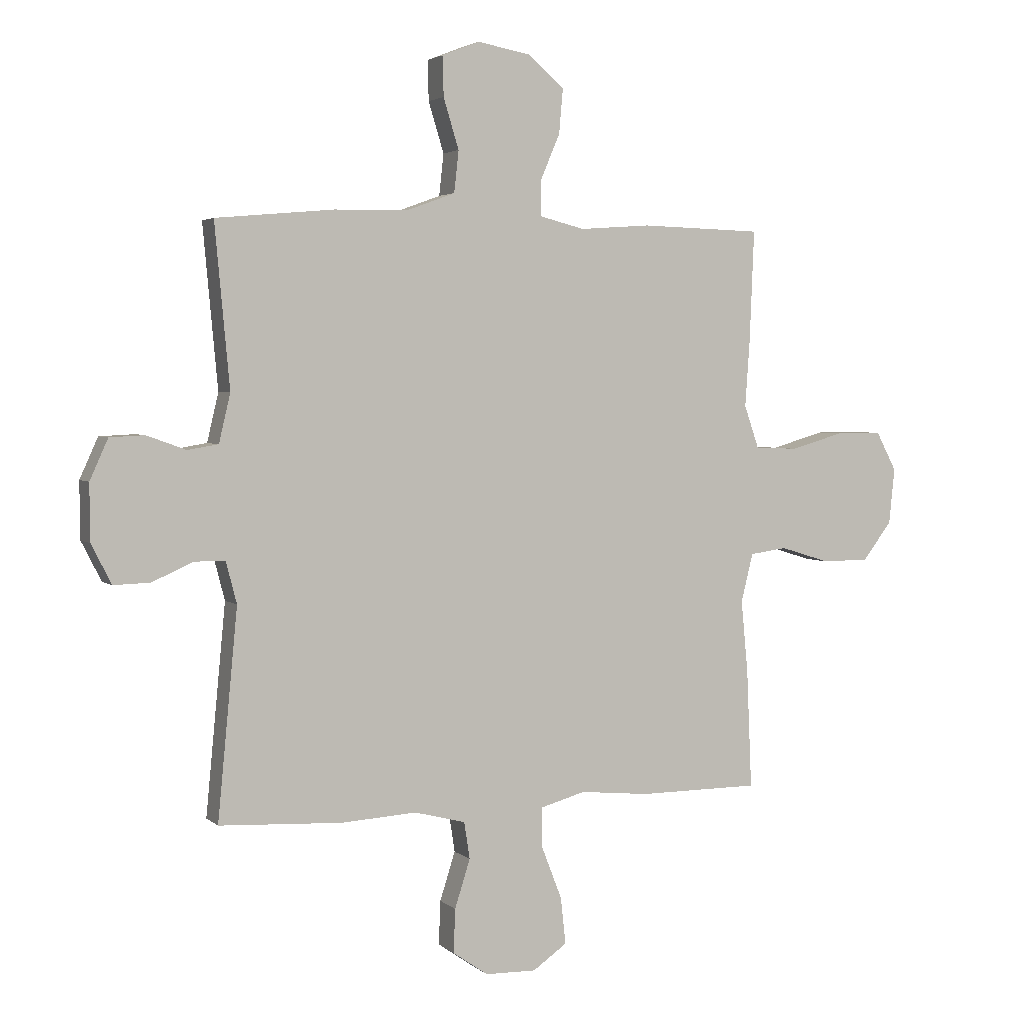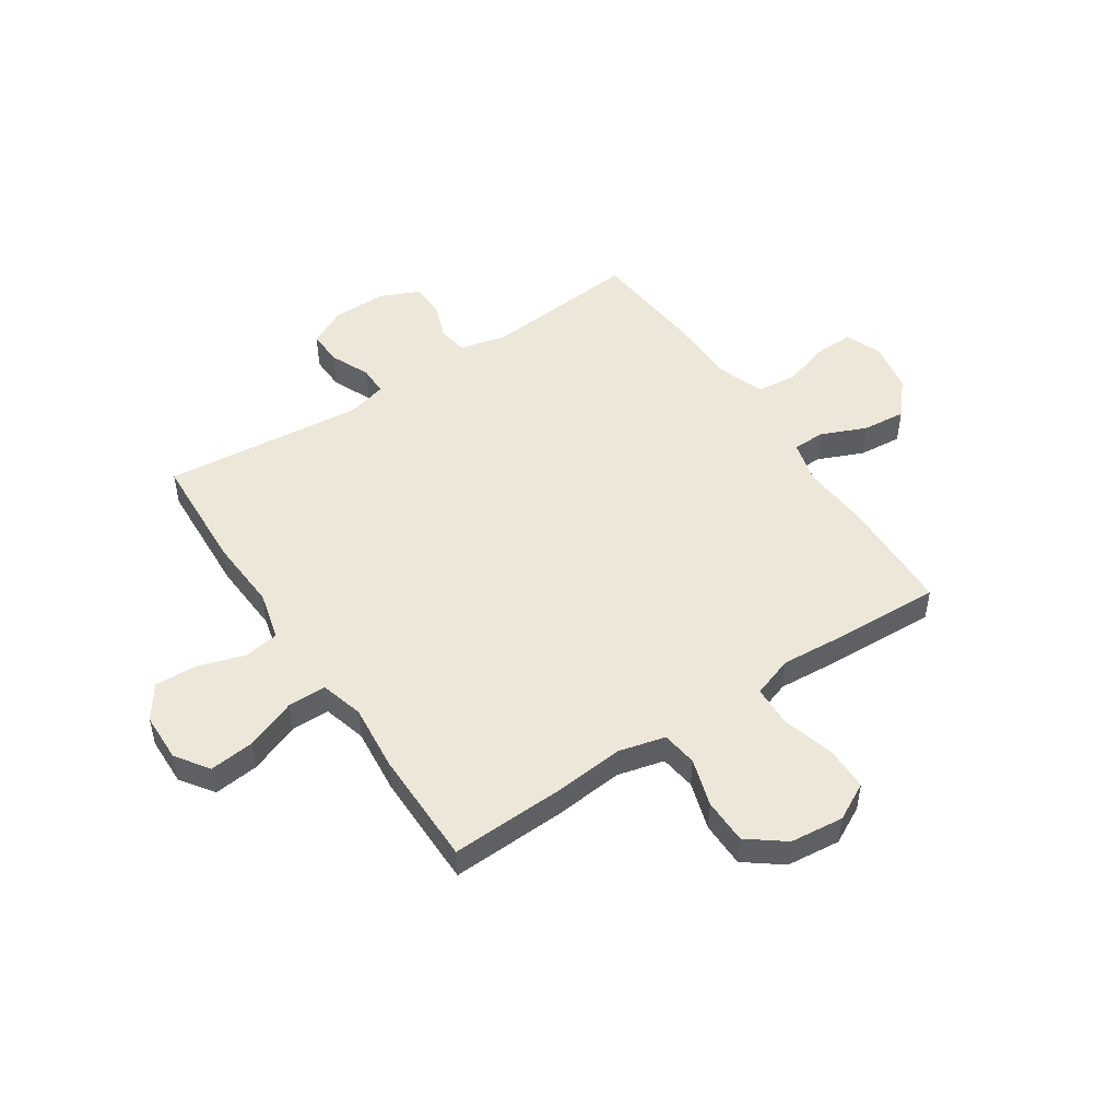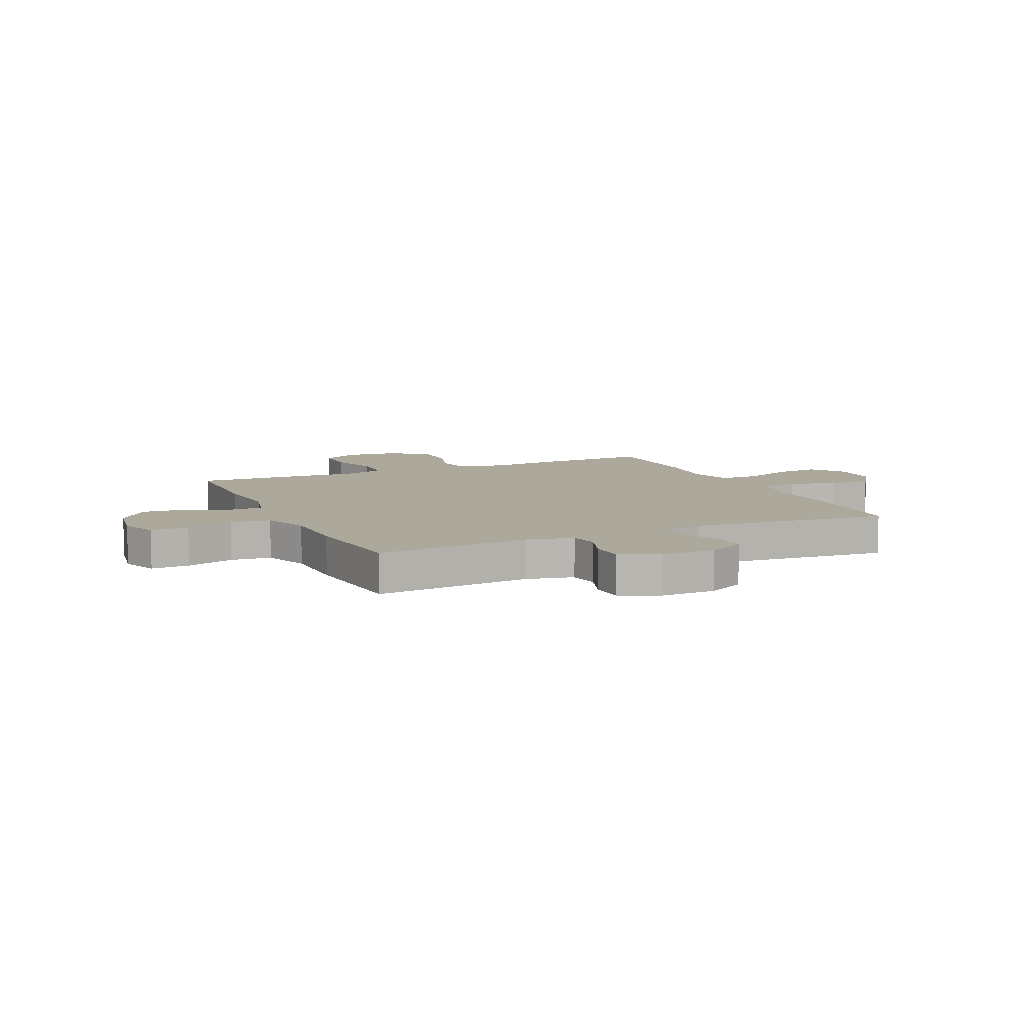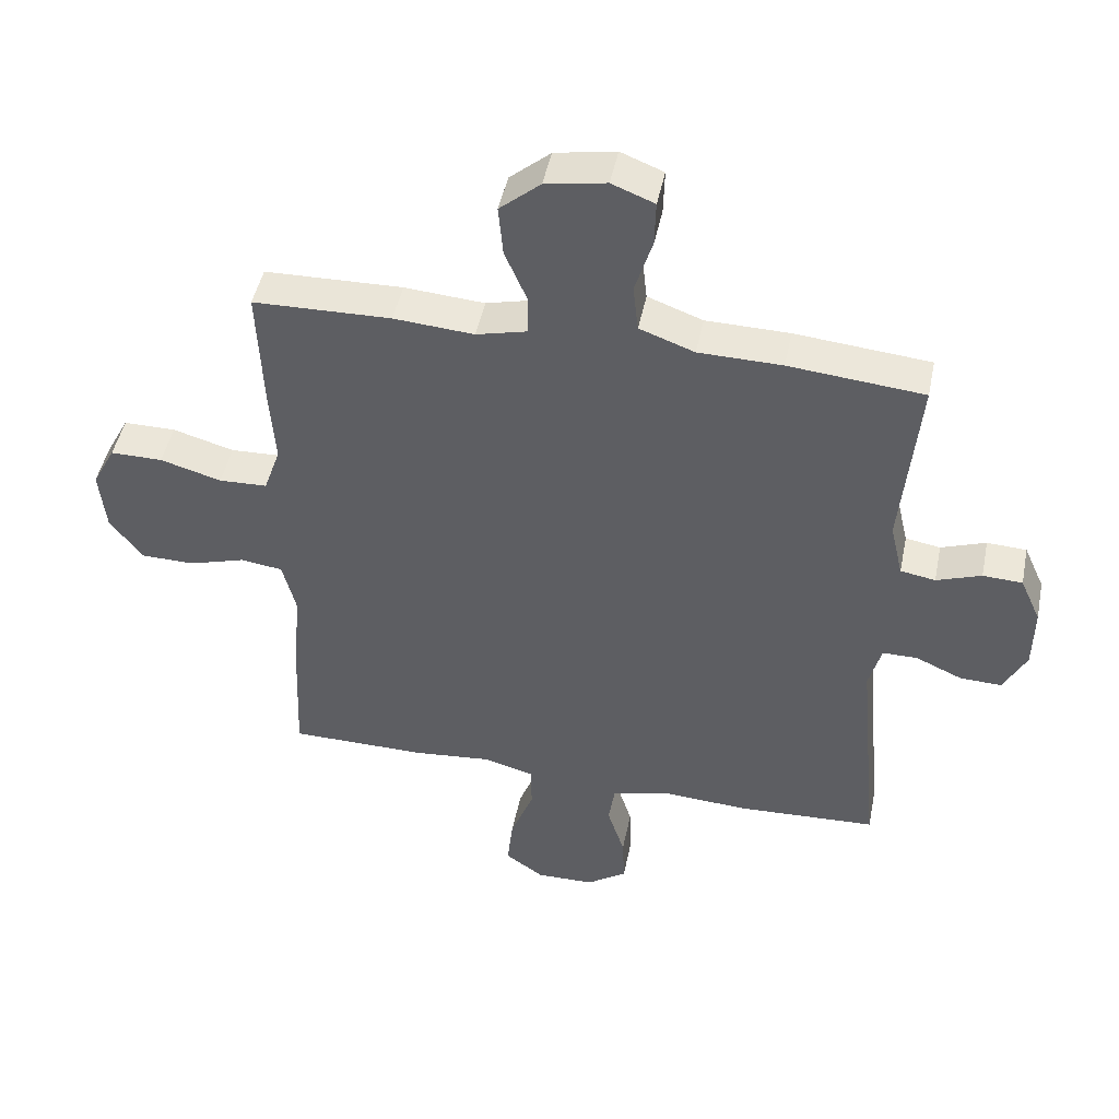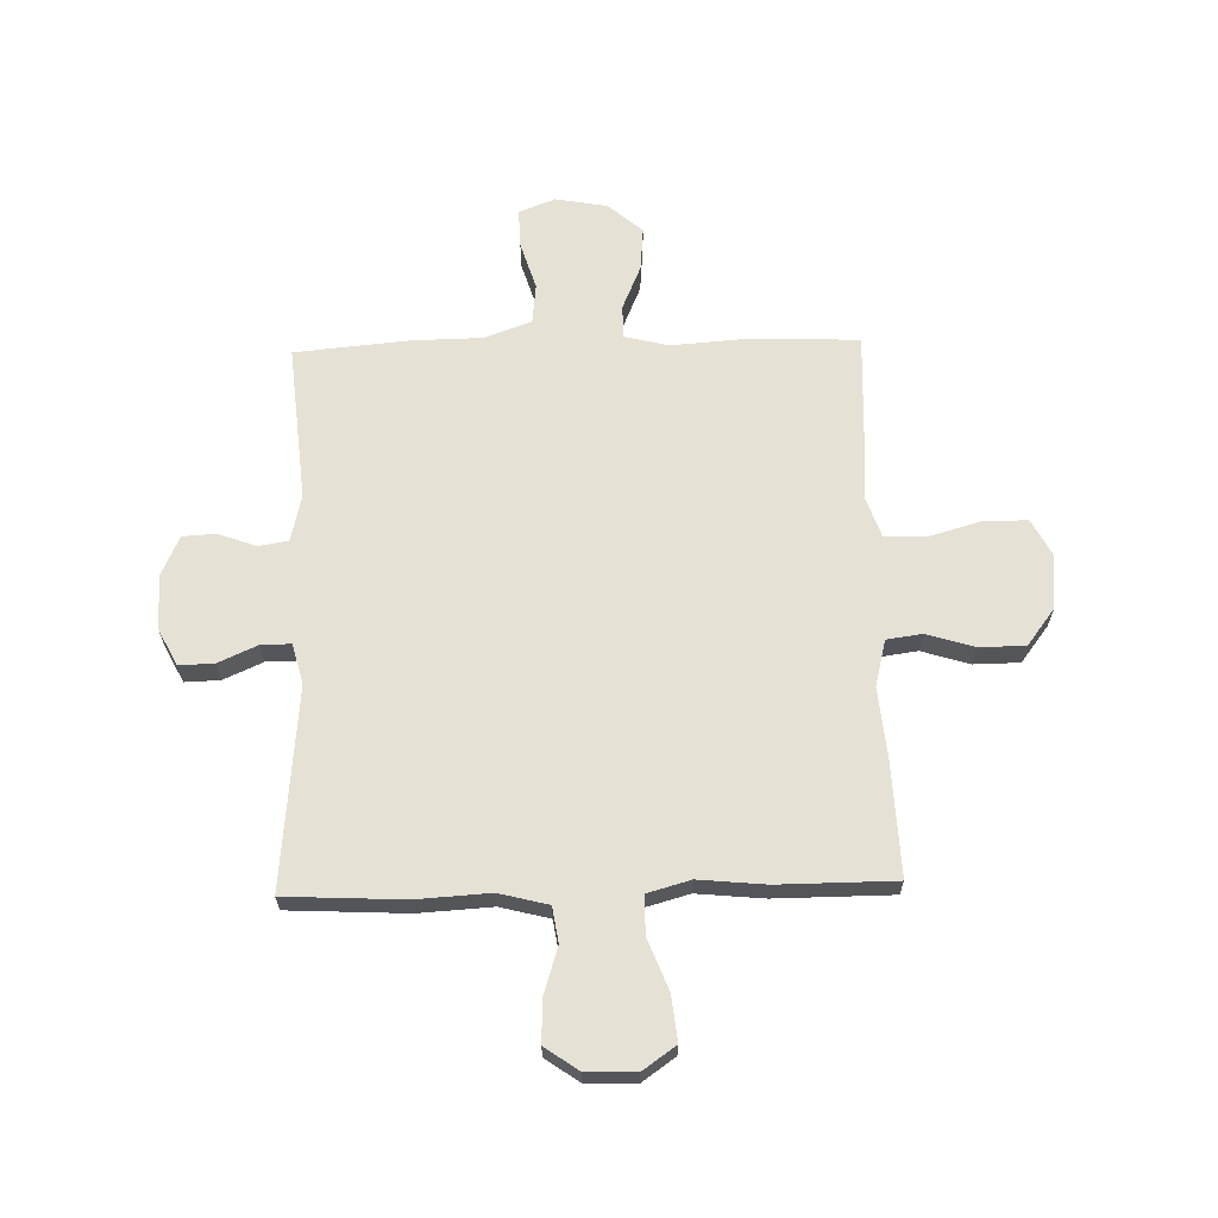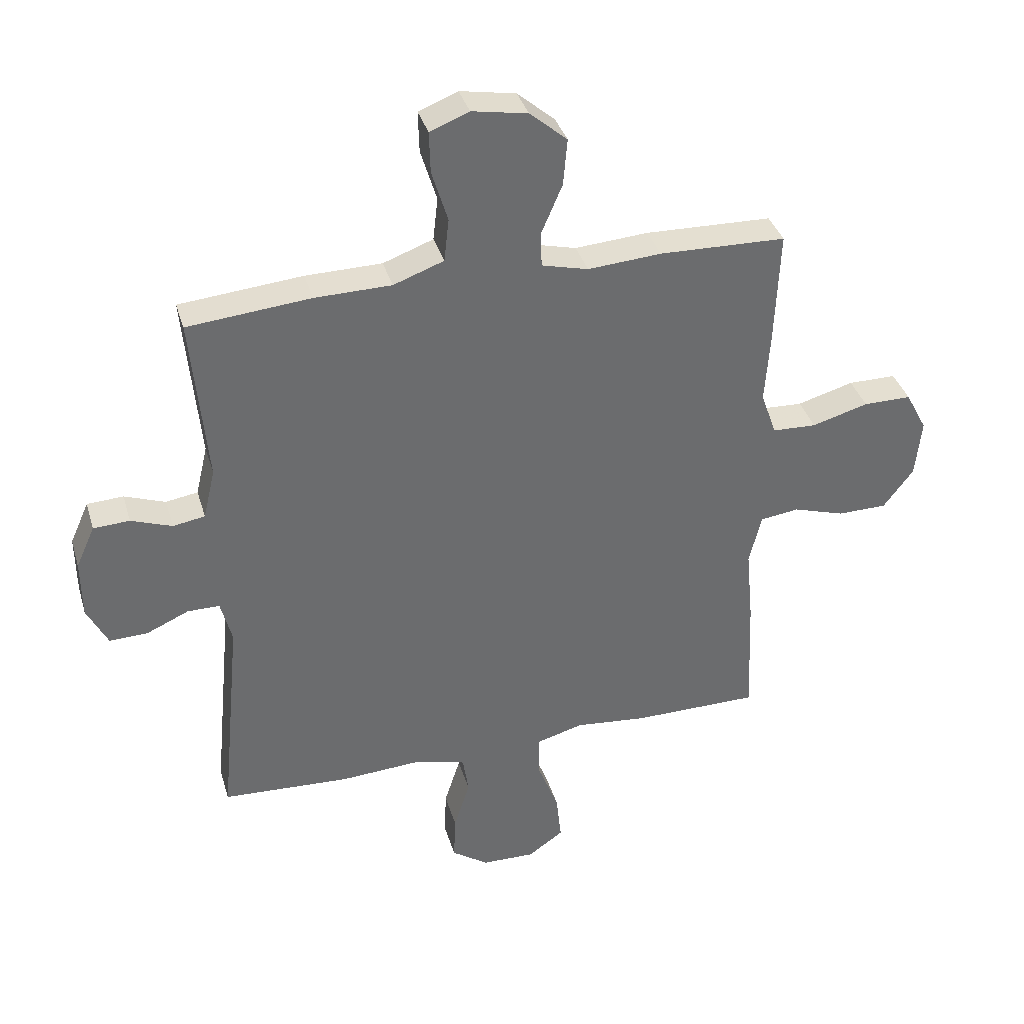
<metadata>
{"format":"obj","ext":"obj","renderer":"f3d","projection":"perspective","resolution":1024,"background":"white","views":[{"elev":3.3,"azim":156.9,"up":"+Z"},{"elev":49.6,"azim":-123.5,"up":"+Y"},{"elev":8.5,"azim":65.4,"up":"+Y"},{"elev":46.9,"azim":11.5,"up":"+Z"},{"elev":65.0,"azim":178.5,"up":"+Y"},{"elev":36.6,"azim":164.1,"up":"+Z"}]}
</metadata>
<code>
v 0.5 0.07 0.5
v 0.474 0.07 0.216
v 0.494 0.07 0.131
v 0.548 0.07 0.122
v 0.617 0.07 0.147
v 0.678 0.07 0.144
v 0.71 0.07 0.073
v 0.709 0.07 -0.026
v 0.674 0.07 -0.095
v 0.61 0.07 -0.093
v 0.538 0.07 -0.061
v 0.484 0.07 -0.061
v 0.465 0.07 -0.134
v 0.5 0.07 -0.5
v 0.284 0.07 -0.511
v 0.151 0.07 -0.503
v 0.061 0.07 -0.526
v 0.051 0.07 -0.591
v 0.078 0.07 -0.676
v 0.081 0.07 -0.753
v 0.019 0.07 -0.796
v -0.071 0.07 -0.798
v -0.131 0.07 -0.756
v -0.122 0.07 -0.674
v -0.086 0.07 -0.581
v -0.086 0.07 -0.511
v -0.165 0.07 -0.489
v -0.287 0.07 -0.501
v -0.5 0.07 -0.5
v -0.491 0.07 -0.291
v -0.479 0.07 -0.164
v -0.5 0.07 -0.079
v -0.565 0.07 -0.07
v -0.653 0.07 -0.097
v -0.736 0.07 -0.096
v -0.787 0.07 -0.029
v -0.797 0.07 0.069
v -0.761 0.07 0.137
v -0.68 0.07 0.137
v -0.585 0.07 0.11
v -0.51 0.07 0.113
v -0.484 0.07 0.188
v -0.492 0.07 0.303
v -0.5 0.07 0.5
v -0.286 0.07 0.506
v -0.162 0.07 0.497
v -0.083 0.07 0.517
v -0.082 0.07 0.577
v -0.117 0.07 0.659
v -0.124 0.07 0.738
v -0.061 0.07 0.792
v 0.033 0.07 0.809
v 0.099 0.07 0.783
v 0.097 0.07 0.713
v 0.07 0.07 0.625
v 0.078 0.07 0.552
v 0.163 0.07 0.521
v 0.292 0.07 0.519
v 0.5 0 0.5
v 0.474 0 0.216
v 0.494 0 0.131
v 0.548 0 0.122
v 0.617 0 0.147
v 0.678 0 0.144
v 0.71 0 0.073
v 0.709 0 -0.026
v 0.674 0 -0.095
v 0.61 0 -0.093
v 0.538 0 -0.061
v 0.484 0 -0.061
v 0.465 0 -0.134
v 0.5 0 -0.5
v 0.284 0 -0.511
v 0.151 0 -0.503
v 0.061 0 -0.526
v 0.051 0 -0.591
v 0.078 0 -0.676
v 0.081 0 -0.753
v 0.019 0 -0.796
v -0.071 0 -0.798
v -0.131 0 -0.756
v -0.122 0 -0.674
v -0.086 0 -0.581
v -0.086 0 -0.511
v -0.165 0 -0.489
v -0.287 0 -0.501
v -0.5 0 -0.5
v -0.491 0 -0.291
v -0.479 0 -0.164
v -0.5 0 -0.079
v -0.565 0 -0.07
v -0.653 0 -0.097
v -0.736 0 -0.096
v -0.787 0 -0.029
v -0.797 0 0.069
v -0.761 0 0.137
v -0.68 0 0.137
v -0.585 0 0.11
v -0.51 0 0.113
v -0.484 0 0.188
v -0.492 0 0.303
v -0.5 0 0.5
v -0.286 0 0.506
v -0.162 0 0.497
v -0.083 0 0.517
v -0.082 0 0.577
v -0.117 0 0.659
v -0.124 0 0.738
v -0.061 0 0.792
v 0.033 0 0.809
v 0.099 0 0.783
v 0.097 0 0.713
v 0.07 0 0.625
v 0.078 0 0.552
v 0.163 0 0.521
v 0.292 0 0.519
f 57 58 1 2
f 56 57 2 3
f 53 54 55
f 52 53 55
f 51 52 55
f 50 51 55
f 49 50 55
f 48 49 55
f 47 48 55 56
f 46 47 56 3
f 45 46 3
f 44 45 3
f 43 44 3
f 42 43 3
f 38 39 40
f 37 38 40
f 36 37 40
f 35 36 40
f 34 35 40
f 33 34 40
f 32 33 40 41
f 42 3 4
f 41 42 4
f 32 41 4
f 31 32 4
f 30 31 4
f 29 30 4
f 28 29 4
f 27 28 4
f 23 24 25
f 22 23 25
f 21 22 25
f 20 21 25
f 19 20 25
f 18 19 25
f 17 18 25 26
f 27 4 5
f 26 27 5
f 17 26 5
f 16 17 5
f 13 14 15 16
f 9 10 11
f 8 9 11
f 7 8 11
f 6 7 11
f 5 6 11
f 5 11 12
f 16 5 12
f 12 13 16
f 60 59 116 115
f 61 60 115 114
f 113 112 111
f 113 111 110
f 113 110 109
f 113 109 108
f 113 108 107
f 113 107 106
f 114 113 106 105
f 61 114 105 104
f 61 104 103
f 61 103 102
f 61 102 101
f 61 101 100
f 98 97 96
f 98 96 95
f 98 95 94
f 98 94 93
f 98 93 92
f 98 92 91
f 99 98 91 90
f 62 61 100
f 62 100 99
f 62 99 90
f 62 90 89
f 62 89 88
f 62 88 87
f 62 87 86
f 62 86 85
f 83 82 81
f 83 81 80
f 83 80 79
f 83 79 78
f 83 78 77
f 83 77 76
f 84 83 76 75
f 63 62 85
f 63 85 84
f 63 84 75
f 63 75 74
f 74 73 72 71
f 69 68 67
f 69 67 66
f 69 66 65
f 69 65 64
f 69 64 63
f 70 69 63
f 70 63 74
f 74 71 70
f 1 59 60 2
f 2 60 61 3
f 3 61 62 4
f 4 62 63 5
f 5 63 64 6
f 6 64 65 7
f 7 65 66 8
f 8 66 67 9
f 9 67 68 10
f 10 68 69 11
f 11 69 70 12
f 12 70 71 13
f 13 71 72 14
f 14 72 73 15
f 15 73 74 16
f 16 74 75 17
f 17 75 76 18
f 18 76 77 19
f 19 77 78 20
f 20 78 79 21
f 21 79 80 22
f 22 80 81 23
f 23 81 82 24
f 24 82 83 25
f 25 83 84 26
f 26 84 85 27
f 27 85 86 28
f 28 86 87 29
f 29 87 88 30
f 30 88 89 31
f 31 89 90 32
f 32 90 91 33
f 33 91 92 34
f 34 92 93 35
f 35 93 94 36
f 36 94 95 37
f 37 95 96 38
f 38 96 97 39
f 39 97 98 40
f 40 98 99 41
f 41 99 100 42
f 42 100 101 43
f 43 101 102 44
f 44 102 103 45
f 45 103 104 46
f 46 104 105 47
f 47 105 106 48
f 48 106 107 49
f 49 107 108 50
f 50 108 109 51
f 51 109 110 52
f 52 110 111 53
f 53 111 112 54
f 54 112 113 55
f 55 113 114 56
f 56 114 115 57
f 57 115 116 58
f 58 116 59 1

</code>
